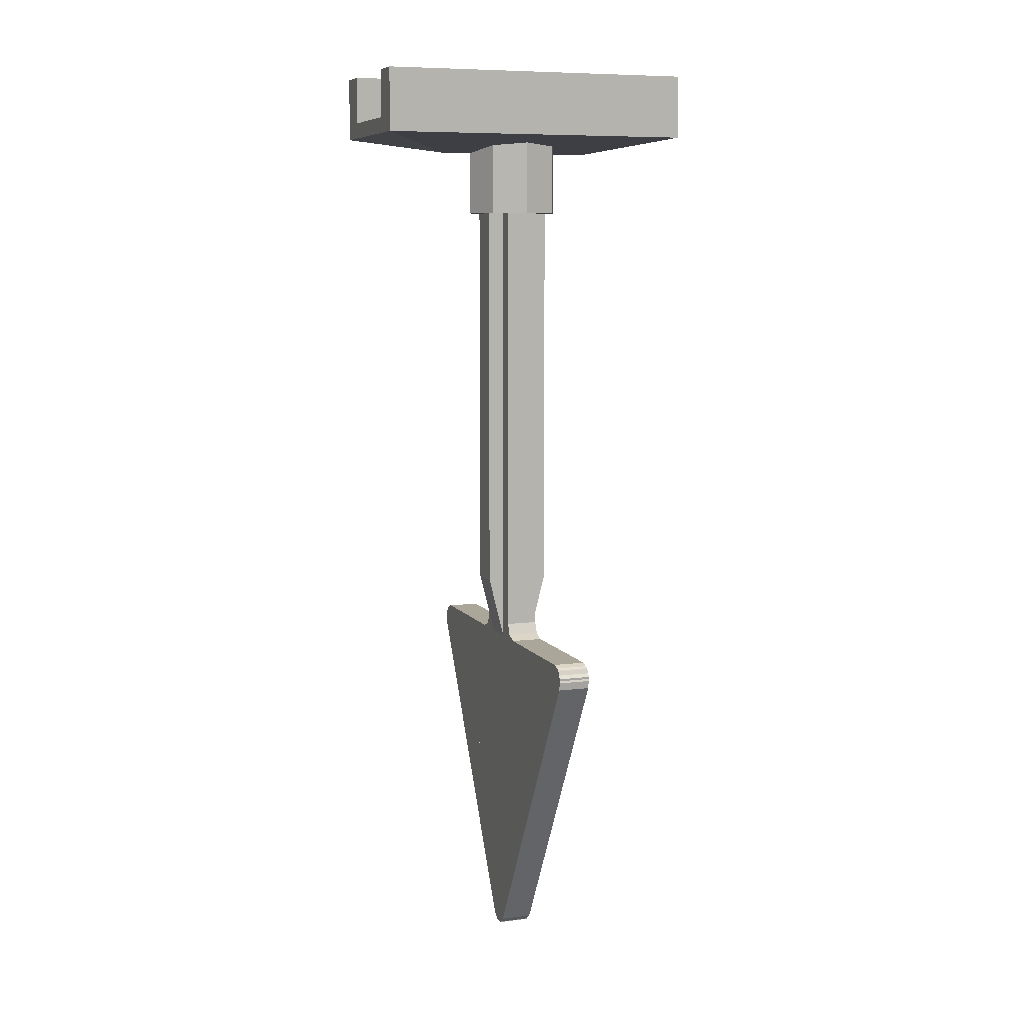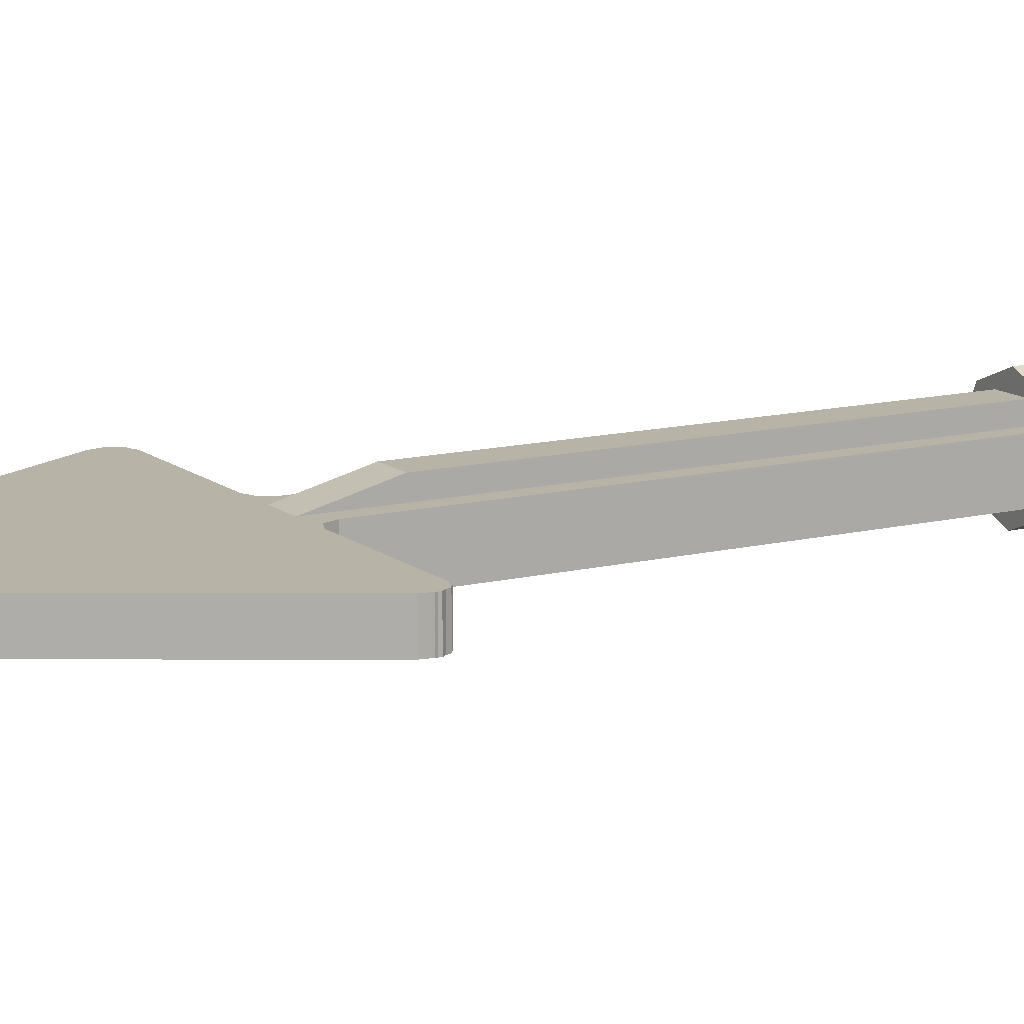
<metadata>
{"format":"obj","ext":"obj","renderer":"f3d","projection":"perspective","resolution":1024,"background":"white","views":[{"elev":7.8,"azim":-109.6,"up":"+Y"},{"elev":12.7,"azim":60.1,"up":"+Z"}]}
</metadata>
<code>
v 0 -5.405 -0.1
v 0.05 -5.492 -0.1
v -0.02588 -5.502 -0.1
v 0 -5.405 -0.1
v -0.02588 -5.502 -0.1
v -0.0866 -5.455 -0.1
v 0 -5.405 -0.1
v 0.0866 -5.455 -0.1
v 0.02588 -5.502 -0.1
v 0 -5.405 -0.1
v 0.02588 -5.502 -0.1
v -0.05 -5.492 -0.1
v 1.1 -3.5 -0.1
v 1.15 -3.413 -0.1
v 1.196 -3.474 -0.1
v 1.1 -3.5 -0.1
v 1.196 -3.474 -0.1
v 1.186 -3.55 -0.1
v 1.1 -3.5 -0.1
v 1.1 -3.4 -0.1
v 1.171 -3.429 -0.1
v 1.1 -3.5 -0.1
v 1.171 -3.429 -0.1
v 1.2 -3.5 -0.1
v -1.1 -3.5 -0.1
v -1.2 -3.5 -0.1
v -1.171 -3.429 -0.1
v -1.1 -3.5 -0.1
v -1.171 -3.429 -0.1
v -1.1 -3.4 -0.1
v -1.1 -3.5 -0.1
v -1.186 -3.55 -0.1
v -1.196 -3.474 -0.1
v -1.1 -3.5 -0.1
v -1.196 -3.474 -0.1
v -1.15 -3.413 -0.1
v -1.1 -3.5 -0.1
v -1.1 -3.4 -0.1
v 1.1 -3.4 -0.1
v 1.1 -3.5 -0.1
v 1.1 -3.5 -0.1
v 0.84 -3.65 -0.1
v -0.84 -3.65 -0.1
v -1.1 -3.5 -0.1
v 1.1 -3.5 -0.1
v 1.187 -3.55 -0.1
v 0.0865 -5.455 -0.1
v 0 -5.405 -0.1
v 0 -5.405 -0.1
v 0 -5.105 -0.1
v 0.84 -3.65 -0.1
v 1.1 -3.5 -0.1
v 0 -5.405 -0.1
v -0.0865 -5.455 -0.1
v -1.187 -3.55 -0.1
v -1.1 -3.5 -0.1
v -1.1 -3.5 -0.1
v -0.84 -3.65 -0.1
v 0 -5.105 -0.1
v 0 -5.405 -0.1
v -0.84 -3.65 -0.1
v -0.425 -3.65 -0.1
v -0.425 -4.369 -0.1
v -0.425 -3.7 -0.1
v -0.425 -3.65 -0.1
v 0.425 -3.65 -0.1
v 0.425 -3.7 -0.1
v -0.425 -3.7 -0.1
v -0.4 -3.7 -0.1
v -0.4 -3.75 -0.1
v -0.425 -3.75 -0.1
v -0.315 -3.7 -0.1
v -0.2213 -3.7 -0.1
v -0.2213 -3.75 -0.1
v -0.315 -3.75 -0.1
v -0.1363 -3.7 -0.1
v -0.0425 -3.7 -0.1
v -0.0425 -3.75 -0.1
v -0.1363 -3.75 -0.1
v 0.1363 -3.75 -0.1
v 0.0425 -3.75 -0.1
v 0.0425 -3.7 -0.1
v 0.1363 -3.7 -0.1
v 0.315 -3.75 -0.1
v 0.2213 -3.75 -0.1
v 0.2213 -3.7 -0.1
v 0.315 -3.7 -0.1
v 0.425 -3.75 -0.1
v 0.4 -3.75 -0.1
v 0.4 -3.7 -0.1
v 0.425 -3.7 -0.1
v -0.425 -3.825 -0.1
v -0.4 -3.825 -0.1
v -0.4 -4.175 -0.1
v -0.425 -4.175 -0.1
v -0.315 -3.825 -0.1
v -0.2213 -3.825 -0.1
v -0.2213 -4.175 -0.1
v -0.315 -4.175 -0.1
v -0.1363 -3.825 -0.1
v -0.0425 -3.825 -0.1
v -0.0425 -4.175 -0.1
v -0.1363 -4.175 -0.1
v 0.1363 -4.175 -0.1
v 0.0425 -4.175 -0.1
v 0.0425 -3.825 -0.1
v 0.1363 -3.825 -0.1
v 0.315 -4.175 -0.1
v 0.2213 -4.175 -0.1
v 0.2213 -3.825 -0.1
v 0.315 -3.825 -0.1
v 0.425 -4.175 -0.1
v 0.4 -4.175 -0.1
v 0.4 -3.825 -0.1
v 0.425 -3.825 -0.1
v -0.425 -4.25 -0.1
v -0.4 -4.25 -0.1
v -0.3575 -4.35 -0.1
v -0.425 -4.35 -0.1
v -0.315 -4.25 -0.1
v -0.2213 -4.25 -0.1
v -0.1787 -4.35 -0.1
v -0.3575 -4.35 -0.1
v -0.1363 -4.25 -0.1
v -0.0425 -4.25 -0.1
v 0 -4.35 -0.1
v -0.1787 -4.35 -0.1
v 0.1787 -4.35 -0.1
v 0 -4.35 -0.1
v 0.0425 -4.25 -0.1
v 0.1363 -4.25 -0.1
v 0.3575 -4.35 -0.1
v 0.1787 -4.35 -0.1
v 0.2213 -4.25 -0.1
v 0.315 -4.25 -0.1
v 0.425 -4.35 -0.1
v 0.3575 -4.35 -0.1
v 0.4 -4.25 -0.1
v 0.425 -4.25 -0.1
v 0.425 -4.35 -0.1
v 0.425 -4.369 -0.1
v -0.425 -4.369 -0.1
v -0.425 -4.35 -0.1
v 0.425 -4.369 -0.1
v 0.425 -3.65 -0.1
v 0.84 -3.65 -0.1
v -0.425 -4.369 -0.1
v 0.425 -4.369 -0.1
v 0 -5.105 -0.1
v 0.425 -3.75 -0.1
v 0.425 -3.825 -0.1
v -0.425 -3.825 -0.1
v -0.425 -3.75 -0.1
v 0.425 -4.175 -0.1
v 0.425 -4.25 -0.1
v -0.425 -4.25 -0.1
v -0.425 -4.175 -0.1
v -0.315 -3.7 -0.1
v -0.315 -3.75 -0.1
v -0.4 -3.75 -0.1
v -0.4 -3.7 -0.1
v -0.315 -3.825 -0.1
v -0.315 -4.175 -0.1
v -0.4 -4.175 -0.1
v -0.4 -3.825 -0.1
v -0.4 -4.25 -0.1
v -0.315 -4.25 -0.1
v -0.3575 -4.35 -0.1
v -0.1363 -3.7 -0.1
v -0.1363 -3.75 -0.1
v -0.2213 -3.75 -0.1
v -0.2213 -3.7 -0.1
v -0.1363 -3.825 -0.1
v -0.1363 -4.175 -0.1
v -0.2213 -4.175 -0.1
v -0.2213 -3.825 -0.1
v -0.2213 -4.25 -0.1
v -0.1363 -4.25 -0.1
v -0.1787 -4.35 -0.1
v 0.0425 -3.7 -0.1
v 0.0425 -3.75 -0.1
v -0.0425 -3.75 -0.1
v -0.0425 -3.7 -0.1
v 0.0425 -3.825 -0.1
v 0.0425 -4.175 -0.1
v -0.0425 -4.175 -0.1
v -0.0425 -3.825 -0.1
v 0 -4.35 -0.1
v -0.0425 -4.25 -0.1
v 0.0425 -4.25 -0.1
v 0.2213 -3.7 -0.1
v 0.2213 -3.75 -0.1
v 0.1363 -3.75 -0.1
v 0.1363 -3.7 -0.1
v 0.2213 -3.825 -0.1
v 0.2213 -4.175 -0.1
v 0.1363 -4.175 -0.1
v 0.1363 -3.825 -0.1
v 0.1787 -4.35 -0.1
v 0.1363 -4.25 -0.1
v 0.2213 -4.25 -0.1
v 0.4 -3.7 -0.1
v 0.4 -3.75 -0.1
v 0.315 -3.75 -0.1
v 0.315 -3.7 -0.1
v 0.4 -3.825 -0.1
v 0.4 -4.175 -0.1
v 0.315 -4.175 -0.1
v 0.315 -3.825 -0.1
v 0.3575 -4.35 -0.1
v 0.315 -4.25 -0.1
v 0.4 -4.25 -0.1
v -0.3 0.1 1
v 0.3 0.1 1
v 0.3 0.1 -1
v -0.3 0.1 -1
v 0.3 0.1 1
v 0.3 0.4 1
v 0.3 0.4 -1
v 0.3 0.1 -1
v -0.3 0.1 -1
v -0.3 0.4 -1
v -0.3 0.4 1
v -0.3 0.1 1
v 0 0.35 0
v 0.2 0.35 0
v 0.1414 0.35 0.1414
v 0 0.35 0
v 0.1414 0.35 0.1414
v 0 0.35 0.2
v 0 0.35 0
v 0 0.35 0.2
v -0.1414 0.35 0.1414
v 0 0.35 0
v -0.1414 0.35 0.1414
v -0.2 0.35 0
v 0 0.35 0
v -0.2 0.35 0
v -0.1414 0.35 -0.1414
v 0 0.35 0
v -0.1414 0.35 -0.1414
v 0 0.35 -0.2
v 0 0.35 0
v 0 0.35 -0.2
v 0.1414 0.35 -0.1414
v 0 0.35 0
v 0.1414 0.35 -0.1414
v 0.2 0.35 0
v 0.1414 0.35 0.1414
v 0.2 0.35 0
v 0.2 0.1 0
v 0.1414 0.1 0.1414
v 0 0.35 0.2
v 0.1414 0.35 0.1414
v 0.1414 0.1 0.1414
v 0 0.1 0.2
v -0.1414 0.35 0.1414
v 0 0.35 0.2
v 0 0.1 0.2
v -0.1414 0.1 0.1414
v -0.2 0.35 0
v -0.1414 0.35 0.1414
v -0.1414 0.1 0.1414
v -0.2 0.1 0
v -0.1414 0.35 -0.1414
v -0.2 0.35 0
v -0.2 0.1 0
v -0.1414 0.1 -0.1414
v 0 0.35 -0.2
v -0.1414 0.35 -0.1414
v -0.1414 0.1 -0.1414
v 0 0.1 -0.2
v 0.1414 0.35 -0.1414
v 0 0.35 -0.2
v 0 0.1 -0.2
v 0.1414 0.1 -0.1414
v 0.2 0.35 0
v 0.1414 0.35 -0.1414
v 0.1414 0.1 -0.1414
v 0.2 0.1 0
v 0.5 0.4 -1
v 0.3 0.4 -1
v 0.3 0.4 1
v 0.5 0.4 1
v 0.5 0.4 -1
v 0.5 0.4 1
v 0.5 0 1
v 0.5 0 -1
v -0.5 0.4 1
v -0.3 0.4 1
v -0.3 0.4 -1
v -0.5 0.4 -1
v -0.5 0.4 1
v -0.5 0.4 -1
v -0.5 0 -1
v -0.5 0 1
v 0.3 0.4 -1
v 0.3 0.1 -1
v 0.5 0 -1
v 0.5 0.4 -1
v -0.5 0.4 -1
v -0.5 0 -1
v -0.3 0.1 -1
v -0.3 0.4 -1
v -0.5 0 1
v -0.3 0.1 1
v 0.3 0.1 1
v 0.5 0 1
v -0.3 0.4 1
v -0.3 0.1 1
v -0.5 0 1
v -0.5 0.4 1
v 0.5 0.4 1
v 0.5 0 1
v 0.3 0.1 1
v 0.3 0.4 1
v 0.5 0 -1
v 0.3 0.1 -1
v -0.3 0.1 -1
v -0.5 0 -1
v -0.5 0 1
v 0 -0.1 0.5
v 0 -0.1 -0.5
v -0.5 0 -1
v 0.5 0 1
v 0 -0.1 0.5
v -0.5 0 1
v 0.5 0 -1
v 0 -0.1 -0.5
v 0 -0.1 0.5
v 0.5 0 1
v -0.5 0 -1
v 0 -0.1 -0.5
v 0.5 0 -1
v 0.2121 -0.5 0.2121
v 0.3 -0.5 0
v 0.3 0 0
v 0.2121 0 0.2121
v 0 -0.5 0.3
v 0.2121 -0.5 0.2121
v 0.2121 0 0.2121
v 0 0 0.3
v -0.2121 -0.5 0.2121
v 0 -0.5 0.3
v 0 0 0.3
v -0.2121 0 0.2121
v -0.3 -0.5 0
v -0.2121 -0.5 0.2121
v -0.2121 0 0.2121
v -0.3 0 0
v -0.2121 -0.5 -0.2121
v -0.3 -0.5 0
v -0.3 0 0
v -0.2121 0 -0.2121
v 0 -0.5 -0.3
v -0.2121 -0.5 -0.2121
v -0.2121 0 -0.2121
v 0 0 -0.3
v 0.2121 -0.5 -0.2121
v 0 -0.5 -0.3
v 0 0 -0.3
v 0.2121 0 -0.2121
v 0.3 -0.5 0
v 0.2121 -0.5 -0.2121
v 0.2121 0 -0.2121
v 0.3 0 0
v 0 -0.5 0
v 0.3 -0.5 0
v 0.2121 -0.5 0.2121
v 0 -0.5 0
v 0.2121 -0.5 0.2121
v 0 -0.5 0.3
v 0 -0.5 0
v 0 -0.5 0.3
v -0.2121 -0.5 0.2121
v 0 -0.5 0
v -0.2121 -0.5 0.2121
v -0.3 -0.5 0
v 0 -0.5 0
v -0.3 -0.5 0
v -0.2121 -0.5 -0.2121
v 0 -0.5 0
v -0.2121 -0.5 -0.2121
v 0 -0.5 -0.3
v 0 -0.5 0
v 0 -0.5 -0.3
v 0.2121 -0.5 -0.2121
v 0 -0.5 0
v 0.2121 -0.5 -0.2121
v 0.3 -0.5 0
v 0.1 -0.5 0.1
v 0.2 -0.5 0.1
v 0.2 -3.3 0.1
v 0.1 -3.3 0.1
v 0.1 -3.3 -0.1
v 0.2 -3.3 -0.1
v 0.2 -0.5 -0.1
v 0.1 -0.5 -0.1
v 0.2 -3.3 -0.1
v 0.2 -3.3 0.1
v 0.2 -0.5 0.1
v 0.2 -0.5 -0.1
v -0.1 -0.5 0.1
v -0.2 -0.5 0.1
v -0.2 -3.3 0.1
v -0.1 -3.3 0.1
v -0.1 -3.3 -0.1
v -0.2 -3.3 -0.1
v -0.2 -0.5 -0.1
v -0.1 -0.5 -0.1
v -0.2 -3.3 -0.1
v -0.2 -3.3 0.1
v -0.2 -0.5 0.1
v -0.2 -0.5 -0.1
v 0.1 -3 -0.2
v 0.1 -0.5 -0.2
v -0.1 -0.5 -0.2
v -0.1 -3 -0.2
v -0.1 -3 -0.2
v -0.1 -0.5 -0.2
v -0.1 -0.5 -0.1
v -0.1 -3 -0.1
v 0.1 -0.5 -0.2
v 0.1 -3 -0.2
v 0.1 -3 -0.1
v 0.1 -0.5 -0.1
v -0.1 -3 0.2
v -0.1 -0.5 0.2
v 0.1 -0.5 0.2
v 0.1 -3 0.2
v 0.1 -3 0.2
v 0.1 -0.5 0.2
v 0.1 -0.5 0.1
v 0.1 -3 0.1
v -0.1 -0.5 0.2
v -0.1 -3 0.2
v -0.1 -3 0.1
v -0.1 -0.5 0.1
v -0.1 -0.5 0.1
v -0.1 -0.5 0.2
v -0.1 -3 0.2
v -0.1 -3.4 0.1
v 0.1 -0.5 0.2
v 0.1 -0.5 0.1
v 0.1 -3.4 0.1
v 0.1 -3 0.2
v 0.1 -0.5 -0.1
v 0.1 -0.5 -0.2
v 0.1 -3 -0.2
v 0.1 -3.4 -0.1
v -0.1 -0.5 -0.2
v -0.1 -0.5 -0.1
v -0.1 -3.4 -0.1
v -0.1 -3 -0.2
v -0.1 -3 0.2
v -0.1 -3.4 0.1
v 0.1 -3.4 0.1
v 0.1 -3 0.2
v -0.1 -3 -0.2
v -0.1 -3.4 -0.1
v 0.1 -3.4 -0.1
v 0.1 -3 -0.2
v -0.2 -3.3 0.1
v -0.2 -3.4 0.1
v -0.1 -3.4 0.1
v -0.1 -3.3 0.1
v -0.2 -3.3 -0.1
v -0.2 -3.4 -0.1
v -0.1 -3.4 -0.1
v -0.1 -3.3 -0.1
v 0.2 -3.3 -0.1
v 0.2 -3.4 -0.1
v 0.1 -3.4 -0.1
v 0.1 -3.3 -0.1
v 0.2 -3.3 0.1
v 0.2 -3.4 0.1
v 0.1 -3.4 0.1
v 0.1 -3.3 0.1
v 0.2293 -3.371 -0.1
v 0.3 -3.4 -0.1
v 0.3 -3.4 0.1
v 0.2293 -3.371 0.1
v 0.2 -3.3 -0.1
v 0.2293 -3.371 -0.1
v 0.2293 -3.371 0.1
v 0.2 -3.3 0.1
v 0.2 -3.4 -0.1
v 0.2293 -3.371 -0.1
v 0.3 -3.4 -0.1
v 0.2 -3.4 -0.1
v 0.2 -3.3 -0.1
v 0.2293 -3.371 -0.1
v 0.2 -3.4 0.1
v 0.2293 -3.371 0.1
v 0.3 -3.4 0.1
v 0.2 -3.4 0.1
v 0.2 -3.3 0.1
v 0.2293 -3.371 0.1
v -0.2293 -3.371 -0.1
v -0.3 -3.4 -0.1
v -0.3 -3.4 0.1
v -0.2293 -3.371 0.1
v -0.2 -3.3 -0.1
v -0.2293 -3.371 -0.1
v -0.2293 -3.371 0.1
v -0.2 -3.3 0.1
v -0.2 -3.4 -0.1
v -0.2293 -3.371 -0.1
v -0.3 -3.4 -0.1
v -0.2 -3.4 -0.1
v -0.2 -3.3 -0.1
v -0.2293 -3.371 -0.1
v -0.2 -3.4 0.1
v -0.2293 -3.371 0.1
v -0.3 -3.4 0.1
v -0.2 -3.4 0.1
v -0.2 -3.3 0.1
v -0.2293 -3.371 0.1
v 0 -3.4 0.1
v 1.1 -3.4 0.1
v 1.1 -3.5 0.1
v 0 -4.135 0.1
v -1.1 -3.5 0.1
v -1.1 -3.4 0.1
v 0 -3.4 0.1
v 0 -4.135 0.1
v -0.6365 -4.503 0.1
v -1.187 -3.55 0.1
v -1.1 -3.5 0.1
v 0 -4.135 0.1
v 0 -5.405 0.1
v -0.0865 -5.455 0.1
v -0.6365 -4.503 0.1
v 0 -4.135 0.1
v 0.6365 -4.503 0.1
v 0.0865 -5.455 0.1
v 0 -5.405 0.1
v 0 -4.135 0.1
v 1.1 -3.5 0.1
v 1.187 -3.55 0.1
v 0.6365 -4.503 0.1
v 0 -4.135 0.1
v -1.1 -3.4 -0.1
v 1.1 -3.4 -0.1
v 1.1 -3.4 0.1
v -1.1 -3.4 0.1
v 1.187 -3.55 -0.1
v 0.0865 -5.455 -0.1
v 0.0865 -5.455 0.1
v 1.187 -3.55 0.1
v -0.0865 -5.455 -0.1
v -1.187 -3.55 -0.1
v -1.187 -3.55 0.1
v -0.0865 -5.455 0.1
v -0.02588 -5.502 -0.1
v 0.05 -5.492 -0.1
v 0.05 -5.492 0.1
v -0.02588 -5.502 0.1
v -0.0866 -5.455 -0.1
v -0.02588 -5.502 -0.1
v -0.02588 -5.502 0.1
v -0.0866 -5.455 0.1
v 0 -5.405 0.1
v -0.05 -5.492 0.1
v 0.02588 -5.502 0.1
v 0 -5.405 0.1
v 0.02588 -5.502 0.1
v 0.0866 -5.455 0.1
v 0 -5.405 0.1
v -0.0866 -5.455 0.1
v -0.02588 -5.502 0.1
v 0 -5.405 0.1
v -0.02588 -5.502 0.1
v 0.05 -5.492 0.1
v 0.02588 -5.502 -0.1
v 0.0866 -5.455 -0.1
v 0.0866 -5.455 0.1
v 0.02588 -5.502 0.1
v -0.05 -5.492 -0.1
v 0.02588 -5.502 -0.1
v 0.02588 -5.502 0.1
v -0.05 -5.492 0.1
v -1.171 -3.429 -0.1
v -1.2 -3.5 -0.1
v -1.2 -3.5 0.1
v -1.171 -3.429 0.1
v -1.1 -3.4 -0.1
v -1.171 -3.429 -0.1
v -1.171 -3.429 0.1
v -1.1 -3.4 0.1
v -1.1 -3.5 0.1
v -1.15 -3.413 0.1
v -1.196 -3.474 0.1
v -1.1 -3.5 0.1
v -1.196 -3.474 0.1
v -1.186 -3.55 0.1
v -1.1 -3.5 0.1
v -1.1 -3.4 0.1
v -1.171 -3.429 0.1
v -1.1 -3.5 0.1
v -1.171 -3.429 0.1
v -1.2 -3.5 0.1
v -1.196 -3.474 -0.1
v -1.186 -3.55 -0.1
v -1.186 -3.55 0.1
v -1.196 -3.474 0.1
v -1.15 -3.413 -0.1
v -1.196 -3.474 -0.1
v -1.196 -3.474 0.1
v -1.15 -3.413 0.1
v 1.196 -3.474 -0.1
v 1.15 -3.413 -0.1
v 1.15 -3.413 0.1
v 1.196 -3.474 0.1
v 1.186 -3.55 -0.1
v 1.196 -3.474 -0.1
v 1.196 -3.474 0.1
v 1.186 -3.55 0.1
v 1.1 -3.5 0.1
v 1.2 -3.5 0.1
v 1.171 -3.429 0.1
v 1.1 -3.5 0.1
v 1.171 -3.429 0.1
v 1.1 -3.4 0.1
v 1.1 -3.5 0.1
v 1.186 -3.55 0.1
v 1.196 -3.474 0.1
v 1.1 -3.5 0.1
v 1.196 -3.474 0.1
v 1.15 -3.413 0.1
v 1.171 -3.429 -0.1
v 1.1 -3.4 -0.1
v 1.1 -3.4 0.1
v 1.171 -3.429 0.1
v 1.2 -3.5 -0.1
v 1.171 -3.429 -0.1
v 1.171 -3.429 0.1
v 1.2 -3.5 0.1
g mesh4904477
f 1 2 3
f 4 5 6
g mesh4904479
f 7 8 9
f 10 11 12
g mesh4904481
f 13 14 15
f 16 17 18
g mesh4904483
f 19 20 21
f 22 23 24
g mesh4904485
f 25 26 27
f 28 29 30
g mesh4904487
f 31 32 33
f 34 35 36
f 37 38 39
f 39 40 37
f 41 42 43
f 43 44 41
f 45 46 47
f 47 48 45
f 49 50 51
f 51 52 49
f 53 54 55
f 55 56 53
f 57 58 59
f 59 60 57
f 61 62 63
f 64 65 66
f 66 67 64
f 68 69 70
f 70 71 68
f 72 73 74
f 74 75 72
f 76 77 78
f 78 79 76
f 80 81 82
f 82 83 80
f 84 85 86
f 86 87 84
f 88 89 90
f 90 91 88
f 92 93 94
f 94 95 92
f 96 97 98
f 98 99 96
f 100 101 102
f 102 103 100
f 104 105 106
f 106 107 104
f 108 109 110
f 110 111 108
f 112 113 114
f 114 115 112
f 116 117 118
f 118 119 116
f 120 121 122
f 122 123 120
f 124 125 126
f 126 127 124
f 128 129 130
f 130 131 128
f 132 133 134
f 134 135 132
f 136 137 138
f 138 139 136
f 140 141 142
f 142 143 140
f 144 145 146
f 147 148 149
f 150 151 152
f 152 153 150
f 154 155 156
f 156 157 154
f 158 159 160
f 160 161 158
f 162 163 164
f 164 165 162
f 166 167 168
f 169 170 171
f 171 172 169
f 173 174 175
f 175 176 173
f 177 178 179
f 180 181 182
f 182 183 180
f 184 185 186
f 186 187 184
f 188 189 190
f 191 192 193
f 193 194 191
f 195 196 197
f 197 198 195
f 199 200 201
f 202 203 204
f 204 205 202
f 206 207 208
f 208 209 206
f 210 211 212
g mesh4904491
f 213 214 215
f 215 216 213
f 217 218 219
f 219 220 217
f 221 222 223
f 223 224 221
g mesh4904496
f 225 227 226
f 228 230 229
f 231 233 232
f 234 236 235
f 237 239 238
f 240 242 241
f 243 245 244
f 246 248 247
g mesh4904498
f 249 251 250
f 251 249 252
f 253 255 254
f 255 253 256
f 257 259 258
f 259 257 260
f 261 263 262
f 263 261 264
f 265 267 266
f 267 265 268
f 269 271 270
f 271 269 272
f 273 275 274
f 275 273 276
f 277 279 278
f 279 277 280
g mesh4904501
f 281 282 283
f 283 284 281
f 285 286 287
f 287 288 285
g mesh4904503
f 289 290 291
f 291 292 289
f 293 294 295
f 295 296 293
f 297 299 298
f 299 297 300
f 301 303 302
f 303 301 304
f 305 307 306
f 307 305 308
f 309 311 310
f 311 309 312
f 313 315 314
f 315 313 316
f 317 319 318
f 319 317 320
f 321 323 322
f 323 321 324
f 325 327 326
f 328 330 329
f 330 328 331
f 332 334 333
g mesh4904507
f 335 336 337
f 337 338 335
f 339 340 341
f 341 342 339
f 343 344 345
f 345 346 343
f 347 348 349
f 349 350 347
f 351 352 353
f 353 354 351
f 355 356 357
f 357 358 355
f 359 360 361
f 361 362 359
f 363 364 365
f 365 366 363
g mesh4904510
f 367 368 369
f 370 371 372
f 373 374 375
f 376 377 378
f 379 380 381
f 382 383 384
f 385 386 387
f 388 389 390
g mesh4904512
f 391 393 392
f 393 391 394
g mesh4904513
f 395 397 396
f 397 395 398
g mesh4904514
f 399 401 400
f 401 399 402
g mesh4904516
f 403 404 405
f 405 406 403
g mesh4904517
f 407 408 409
f 409 410 407
g mesh4904518
f 411 412 413
f 413 414 411
g mesh4904520
f 415 417 416
f 417 415 418
f 419 421 420
f 421 419 422
f 423 425 424
f 425 423 426
g mesh4904522
f 427 429 428
f 429 427 430
f 431 433 432
f 433 431 434
f 435 437 436
f 437 435 438
f 439 441 440
f 441 439 442
f 443 445 444
f 445 443 446
f 447 449 448
f 449 447 450
f 451 453 452
f 453 451 454
g mesh4904524
f 455 456 457
f 457 458 455
g mesh4904526
f 459 461 460
f 461 459 462
g mesh4904528
f 463 464 465
f 465 466 463
g mesh4904530
f 467 469 468
f 469 467 470
g mesh4904532
f 471 472 473
f 473 474 471
g mesh4904534
f 475 477 476
f 477 475 478
g mesh4904536
f 479 481 480
f 481 479 482
f 483 485 484
f 485 483 486
g mesh4904539
f 487 488 489
f 490 491 492
g mesh4904542
f 493 495 494
f 496 498 497
g mesh4904544
f 499 500 501
f 501 502 499
f 503 504 505
f 505 506 503
g mesh4904547
f 507 509 508
f 510 512 511
g mesh4904550
f 513 514 515
f 516 517 518
f 519 521 520
f 521 519 522
f 523 525 524
f 525 523 526
f 527 529 528
f 529 527 530
f 531 533 532
f 533 531 534
f 535 537 536
f 537 535 538
f 539 541 540
f 541 539 542
f 543 545 544
f 545 543 546
f 547 549 548
f 549 547 550
f 551 553 552
f 553 551 554
g mesh4904553
f 555 556 557
f 557 558 555
f 559 560 561
f 561 562 559
g mesh4904557
f 563 564 565
f 566 567 568
g mesh4904560
f 569 570 571
f 572 573 574
g mesh4904563
f 575 576 577
f 577 578 575
f 579 580 581
f 581 582 579
g mesh4904565
f 583 584 585
f 585 586 583
f 587 588 589
f 589 590 587
g mesh4904569
f 591 592 593
f 594 595 596
g mesh4904572
f 597 598 599
f 600 601 602
g mesh4904575
f 603 604 605
f 605 606 603
f 607 608 609
f 609 610 607
g mesh4904577
f 611 612 613
f 613 614 611
f 615 616 617
f 617 618 615
g mesh4904581
f 619 620 621
f 622 623 624
g mesh4904584
f 625 626 627
f 628 629 630
g mesh4904587
f 631 632 633
f 633 634 631
f 635 636 637
f 637 638 635

</code>
